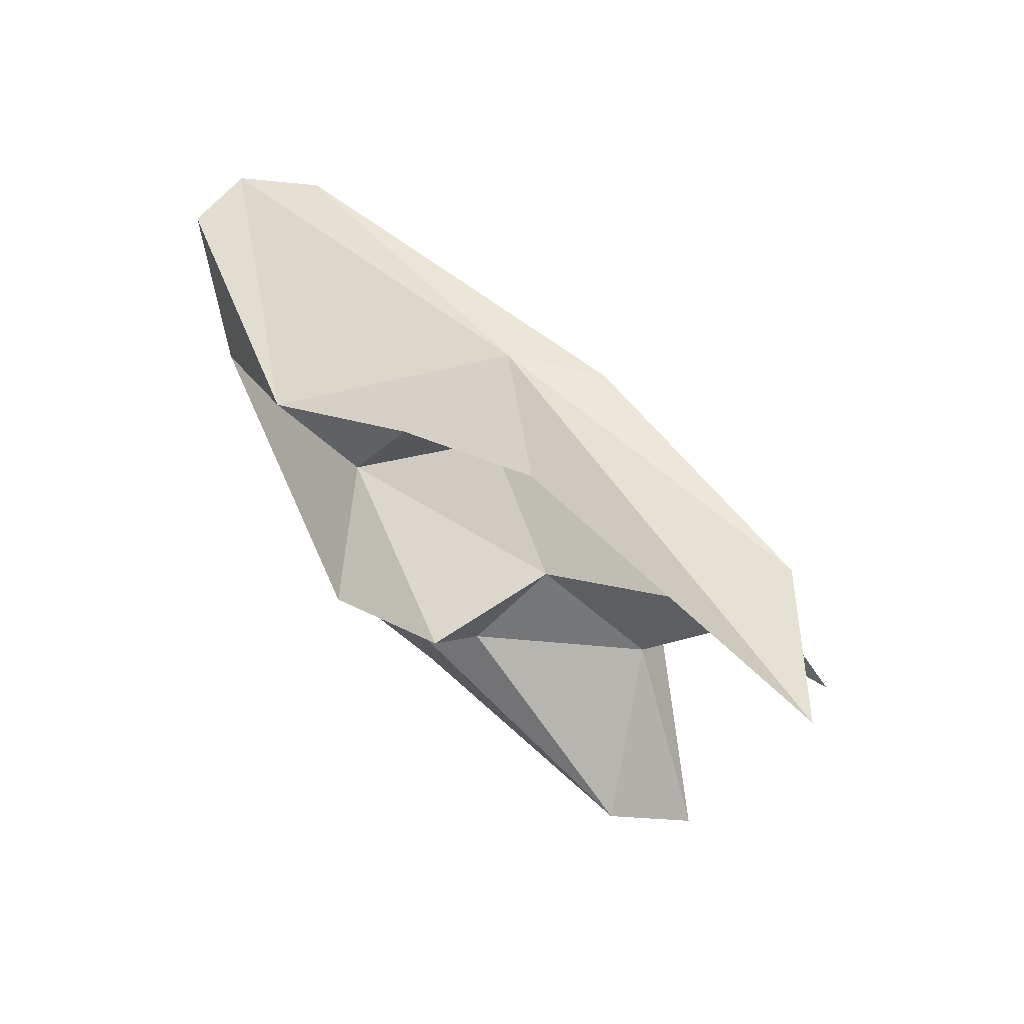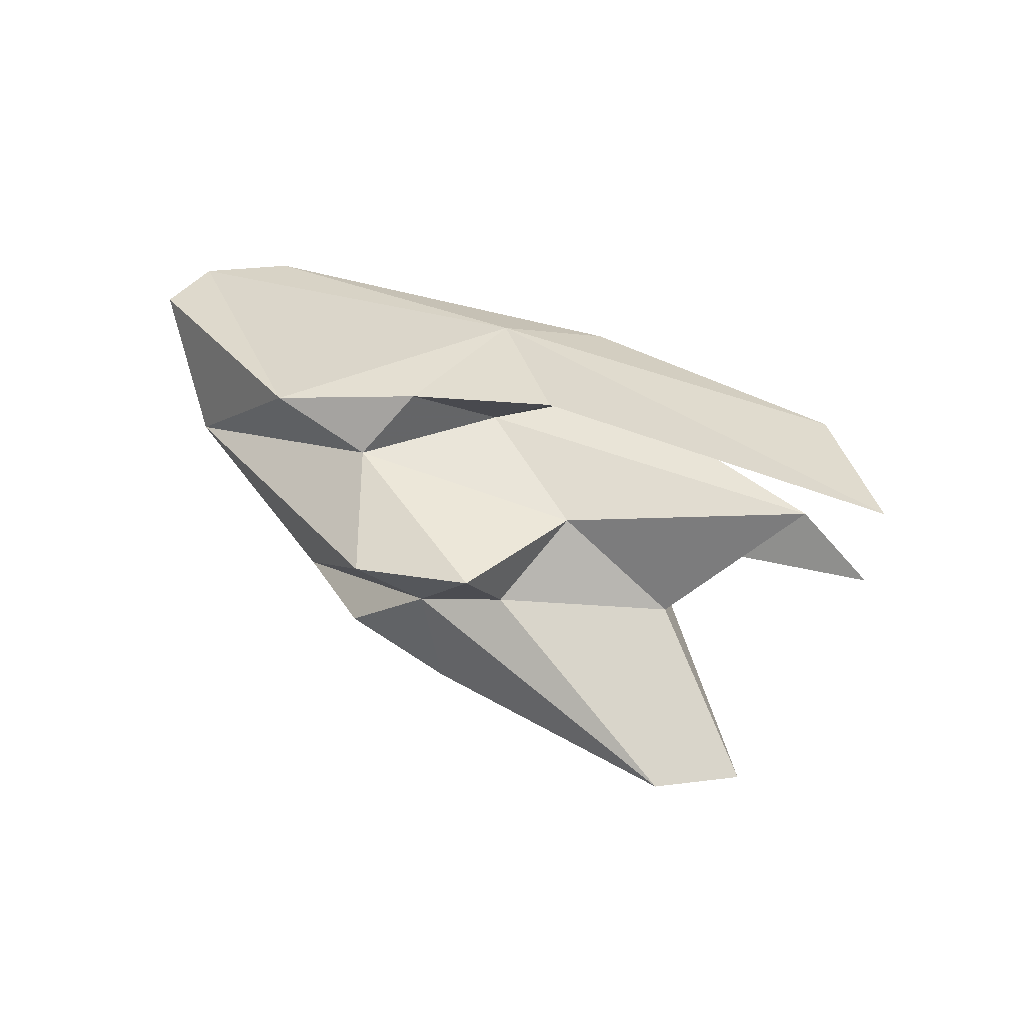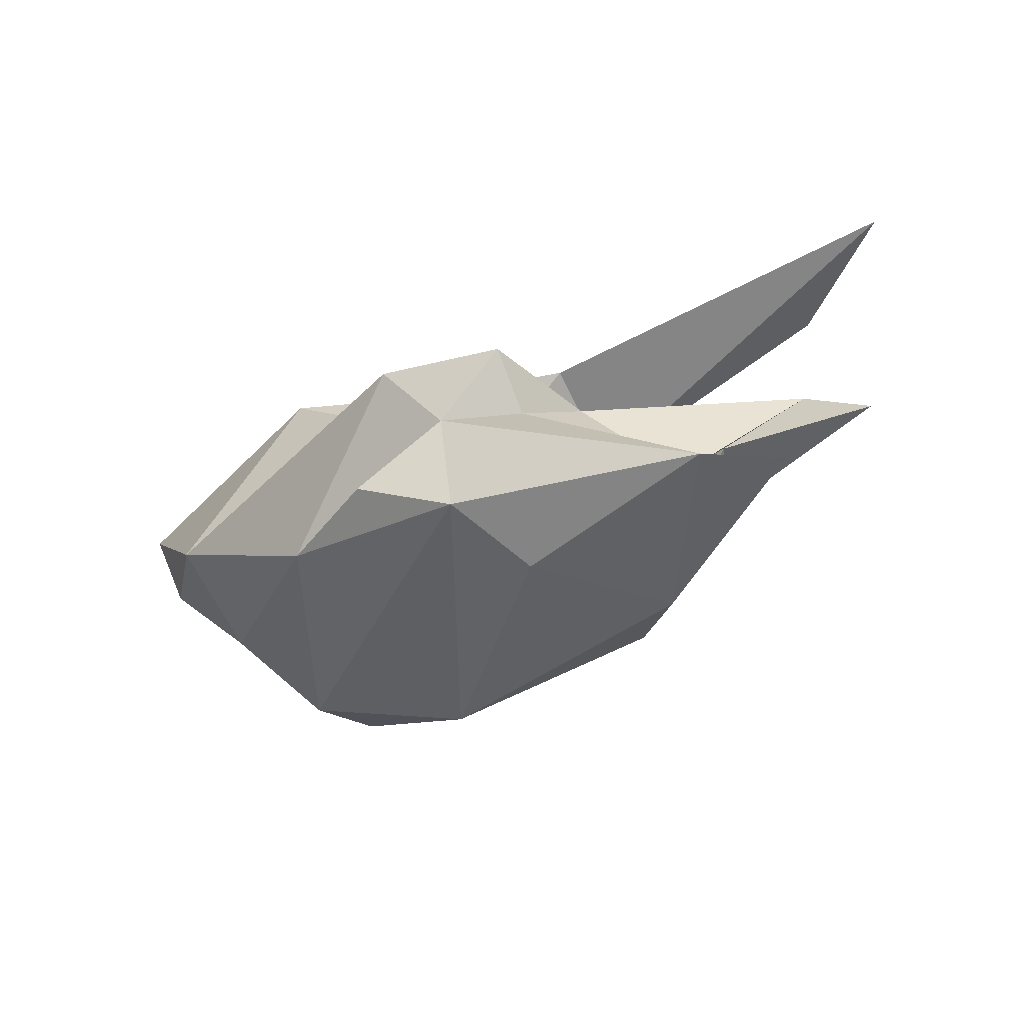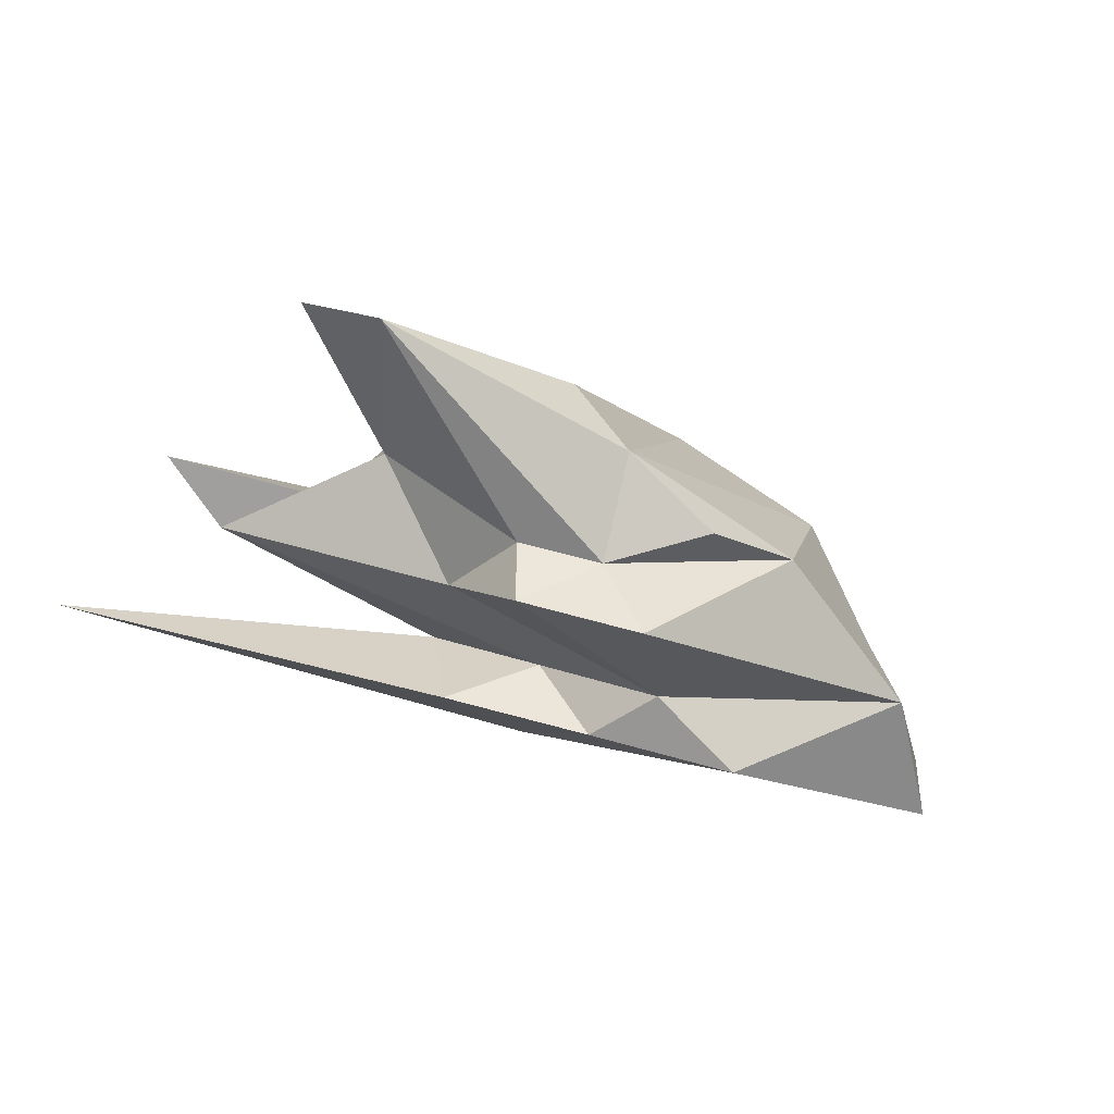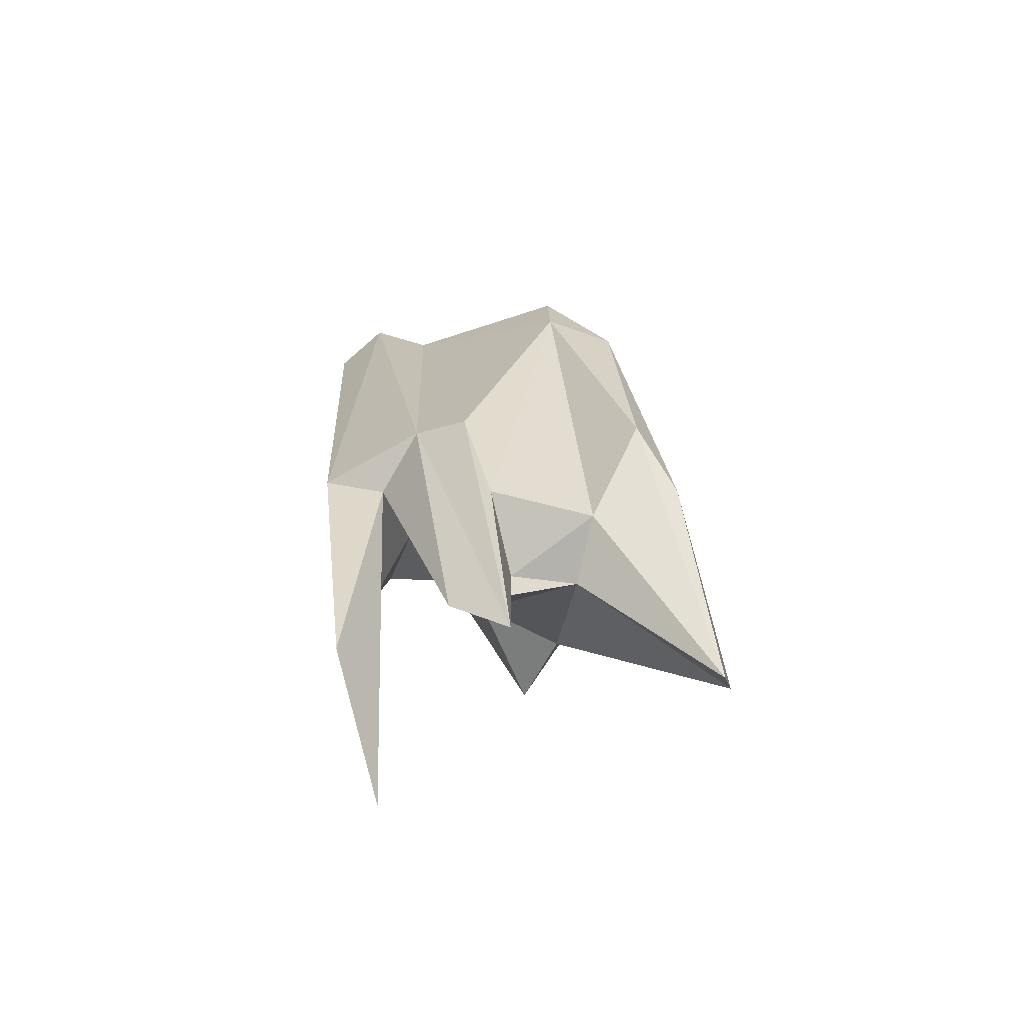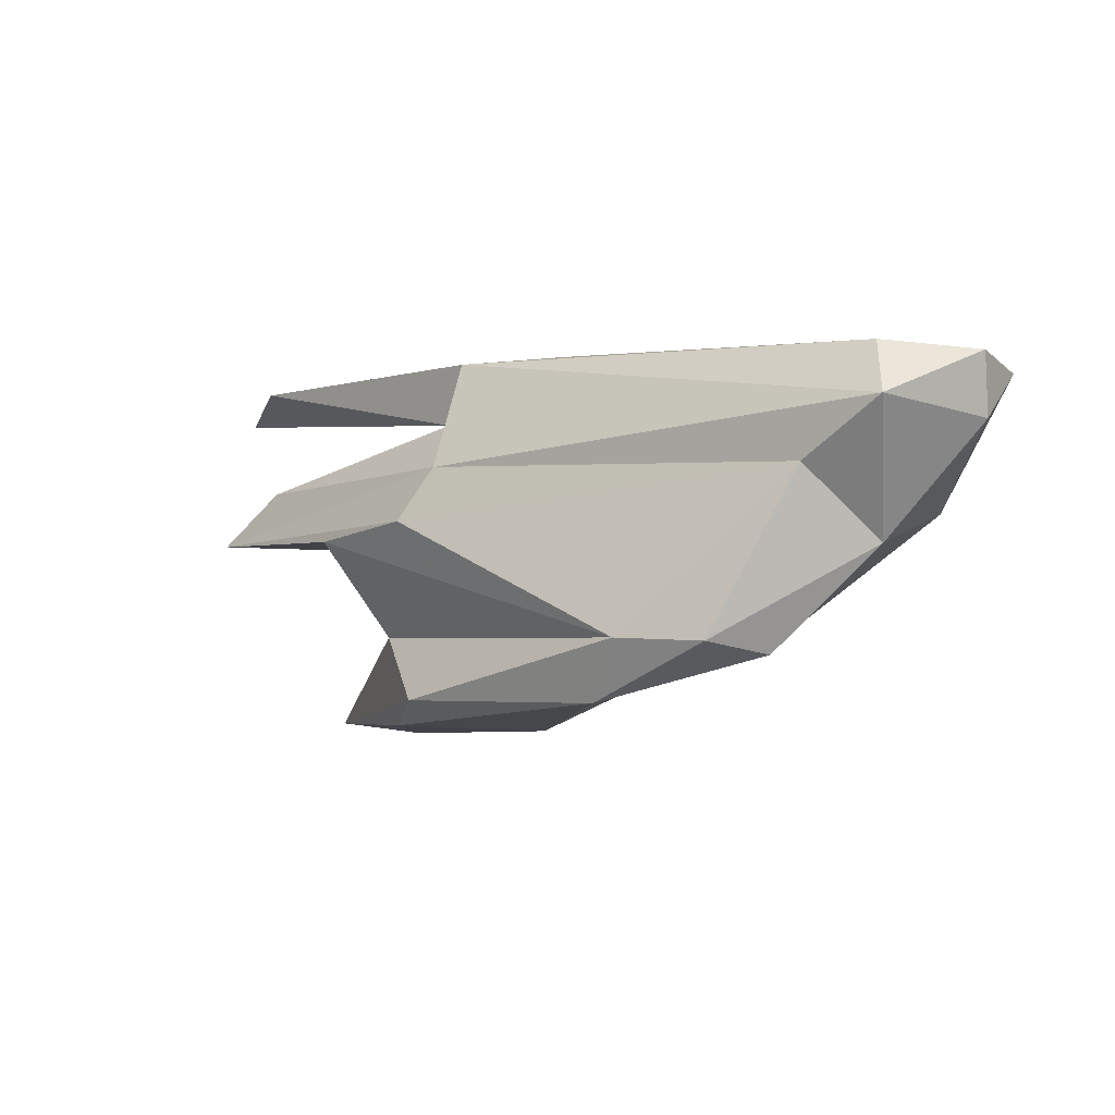
<metadata>
{"format":"obj","ext":"obj","renderer":"f3d","projection":"perspective","resolution":1024,"background":"white","views":[{"elev":41.3,"azim":35.4,"up":"+Z"},{"elev":16.6,"azim":25.5,"up":"+Z"},{"elev":-60.8,"azim":16.7,"up":"+Z"},{"elev":-70.9,"azim":165.7,"up":"+Y"},{"elev":12.0,"azim":92.2,"up":"+Y"},{"elev":8.1,"azim":-156.6,"up":"+Z"}]}
</metadata>
<code>
v 213.6 193.4 93.85
v 213.7 193.6 96.69
v 216.6 188.3 89.12
v 213.1 190.5 95.53
v 217.9 194.9 97.1
v 224.6 183.3 92.62
v 217.6 194.2 88.54
v 234.1 189.8 95.83
v 224.1 186.8 82.88
v 221.7 196.7 83.87
v 223.8 199 84.72
v 228.6 183.4 81.49
v 220.7 196.3 92.07
v 233.2 182 83.66
v 229.4 197.7 81.35
v 230.9 179.7 85.58
v 234.2 188.3 91.54
v 217.2 196.7 95.02
v 236.1 187.6 77.43
v 228.9 184.1 90.08
v 233.2 184.1 78.93
v 231.4 184.9 93.07
v 237.1 182.9 83.92
v 236.7 180 85.6
v 228.1 198.6 84.48
v 245.5 192.6 86.89
v 239.5 185.4 87.58
v 238.8 194.2 90.91
v 243.8 187.8 82.87
v 250.5 188.4 88.52
v 238.5 185.6 93.2
v 245.3 183.1 75.55
v 240.2 195 88.44
v 241.9 192 78.08
v 239.9 194.7 80.02
v 248.9 184.7 76.09
v 242.9 190.9 82.13
v 246 188.7 85.93
v 238.5 191.6 95.46
v 253.6 188.3 85.65
v 239.4 191.3 92.58
v 256.2 181.2 91.19
v 251.8 186.8 93.4
g foo
f 43 8 42
f 31 42 8
f 39 8 43
f 22 31 8
f 6 22 8
f 39 5 8
f 2 6 8
f 2 8 5
f 4 6 2
f 41 43 42
f 39 43 41
f 41 42 31
f 17 41 31
f 31 22 17
f 20 17 22
f 20 22 6
f 18 39 28
f 5 39 18
f 4 3 6
f 3 20 6
f 2 5 18
f 2 18 1
f 2 1 4
f 41 30 28
f 17 30 41
f 27 30 17
f 28 39 41
f 20 27 17
f 24 27 20
f 16 24 20
f 28 13 18
f 3 16 20
f 18 7 1
f 1 3 4
f 30 40 28
f 38 40 30
f 30 29 38
f 29 30 27
f 40 33 28
f 23 29 27
f 24 23 27
f 23 24 14
f 24 16 14
f 9 14 16
f 13 28 33
f 3 9 16
f 13 7 18
f 7 3 1
f 40 38 26
f 26 33 40
f 26 25 33
f 12 14 9
f 33 25 13
f 13 25 11
f 3 7 9
f 13 11 7
f 11 10 7
f 37 29 36
f 36 29 32
f 37 26 38
f 37 38 29
f 32 29 23
f 23 14 32
f 32 14 21
f 37 25 26
f 21 14 12
f 12 9 21
f 21 9 10
f 9 7 10
f 37 36 35
f 19 32 21
f 37 35 25
f 35 15 25
f 21 15 19
f 21 10 15
f 11 25 15
f 10 11 15
f 32 34 36
f 34 35 36
f 19 34 32
f 15 35 34
f 19 15 34
g

</code>
